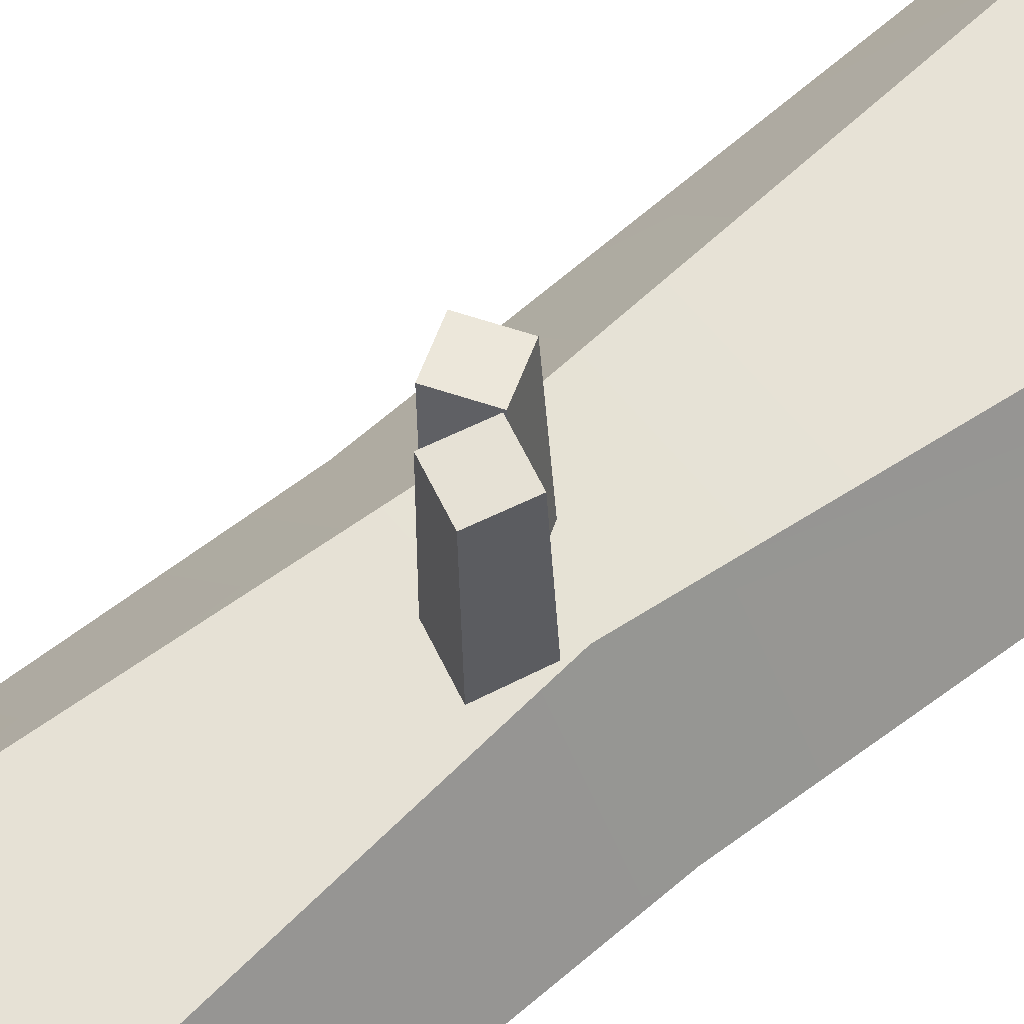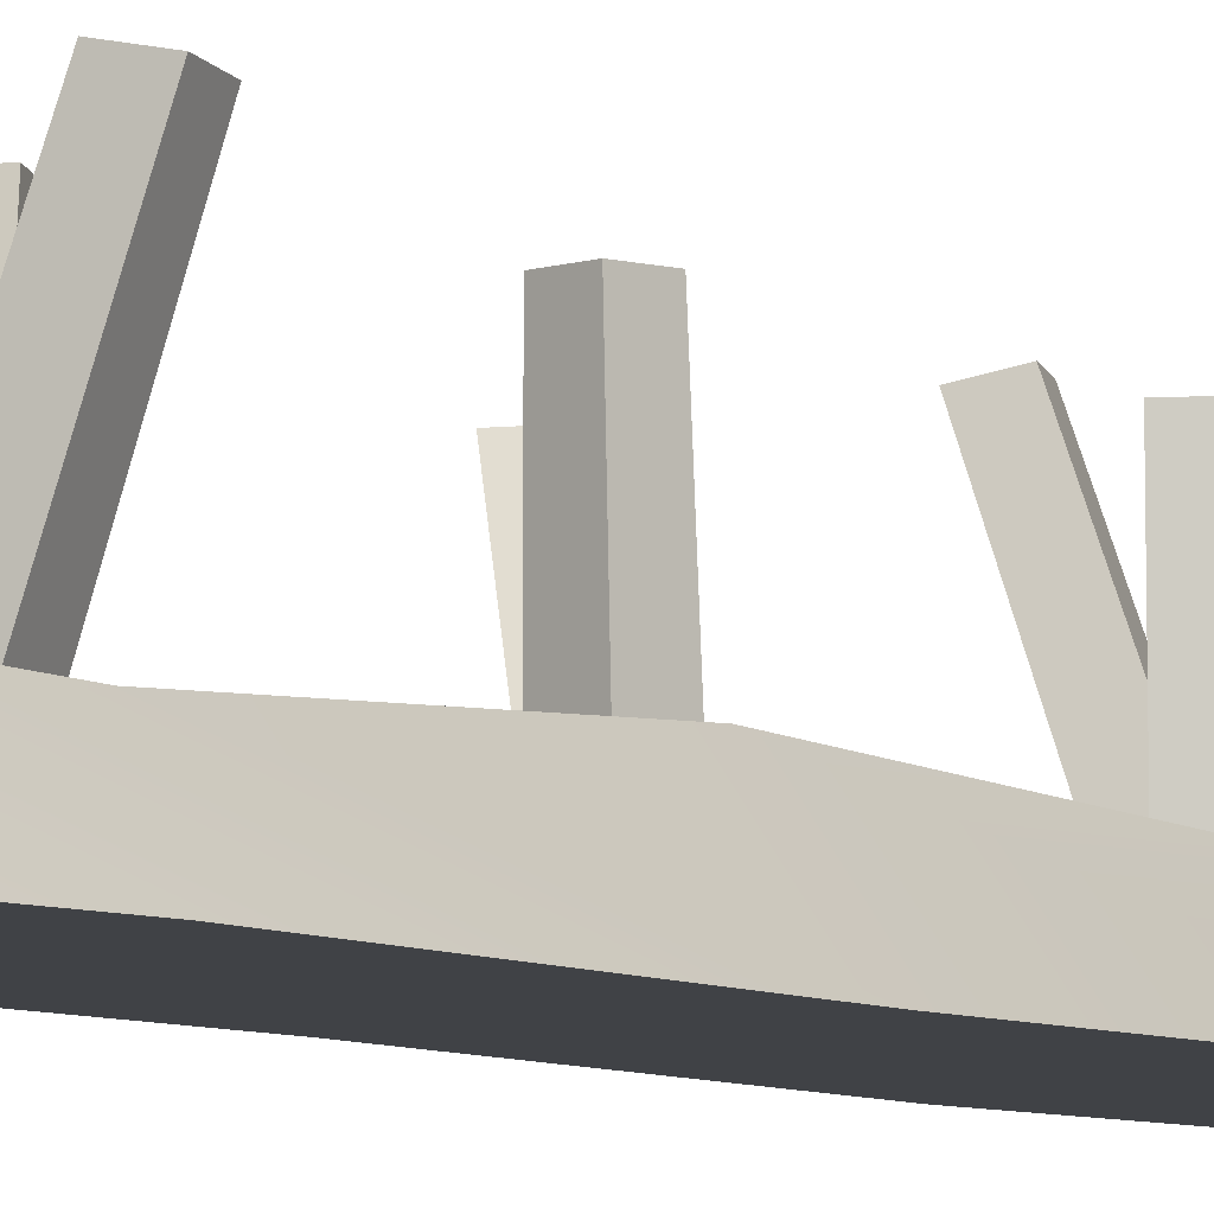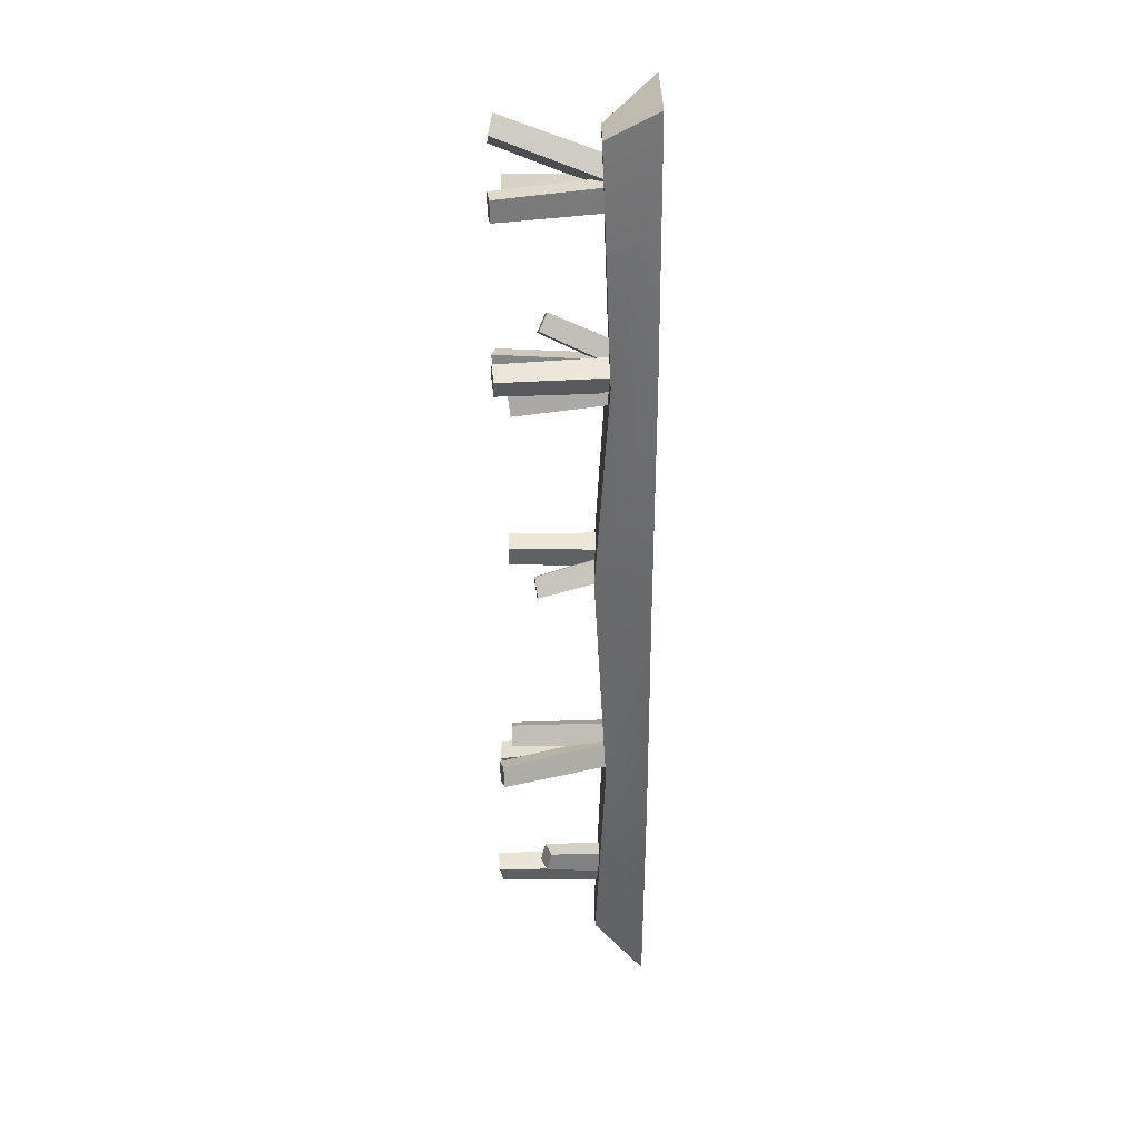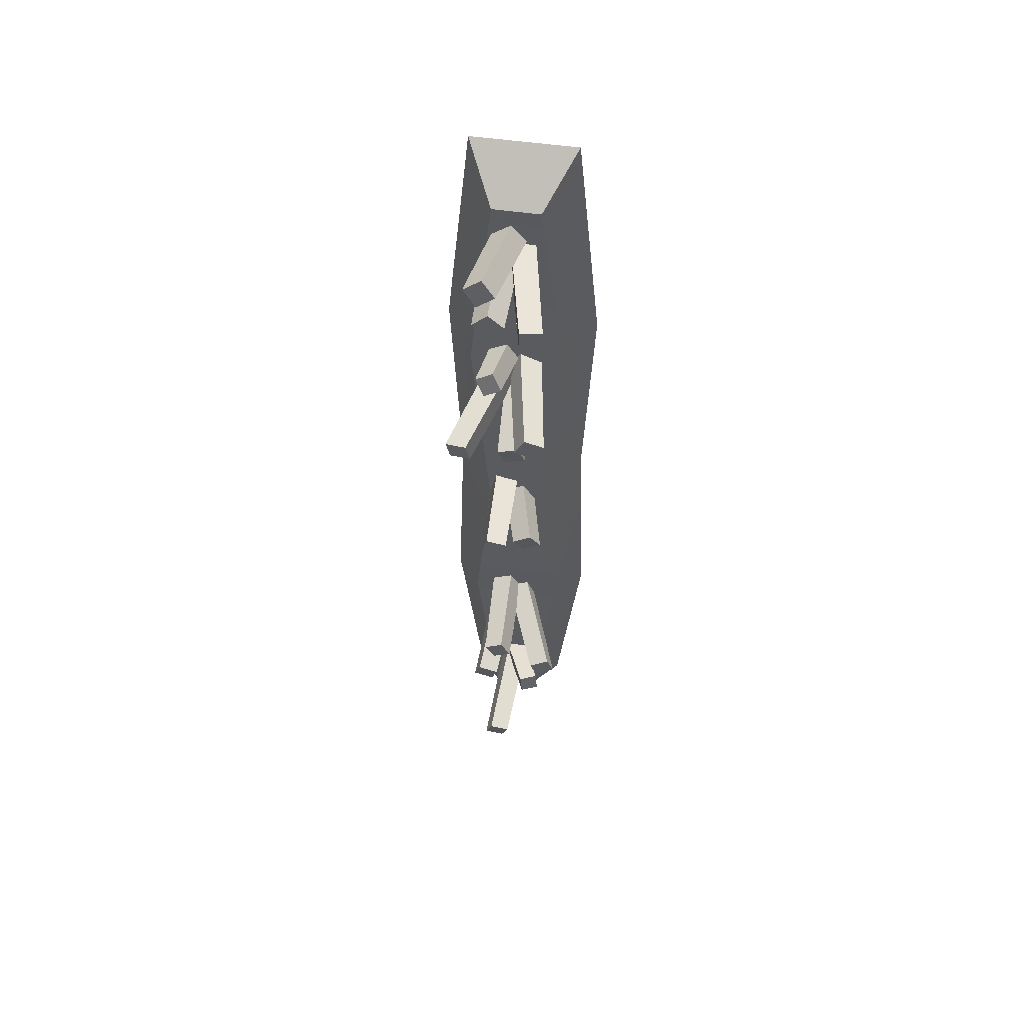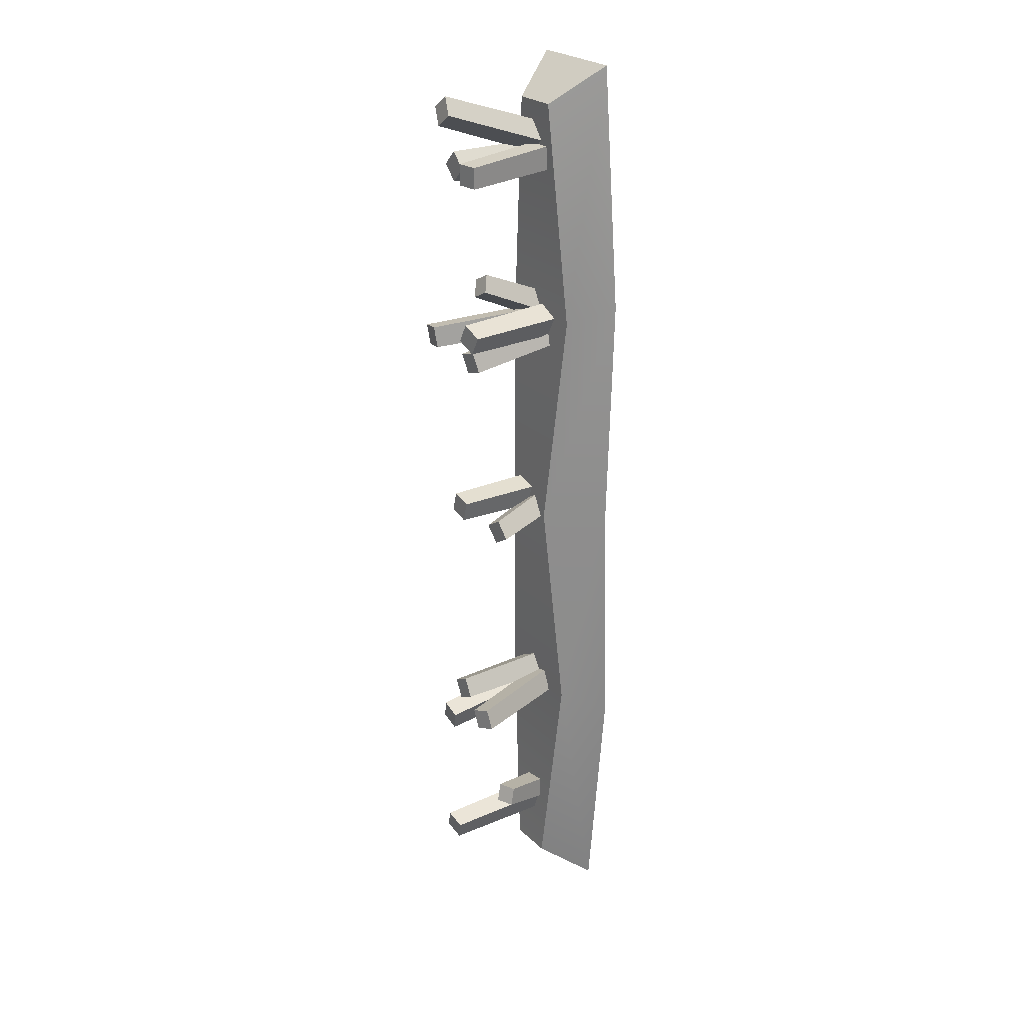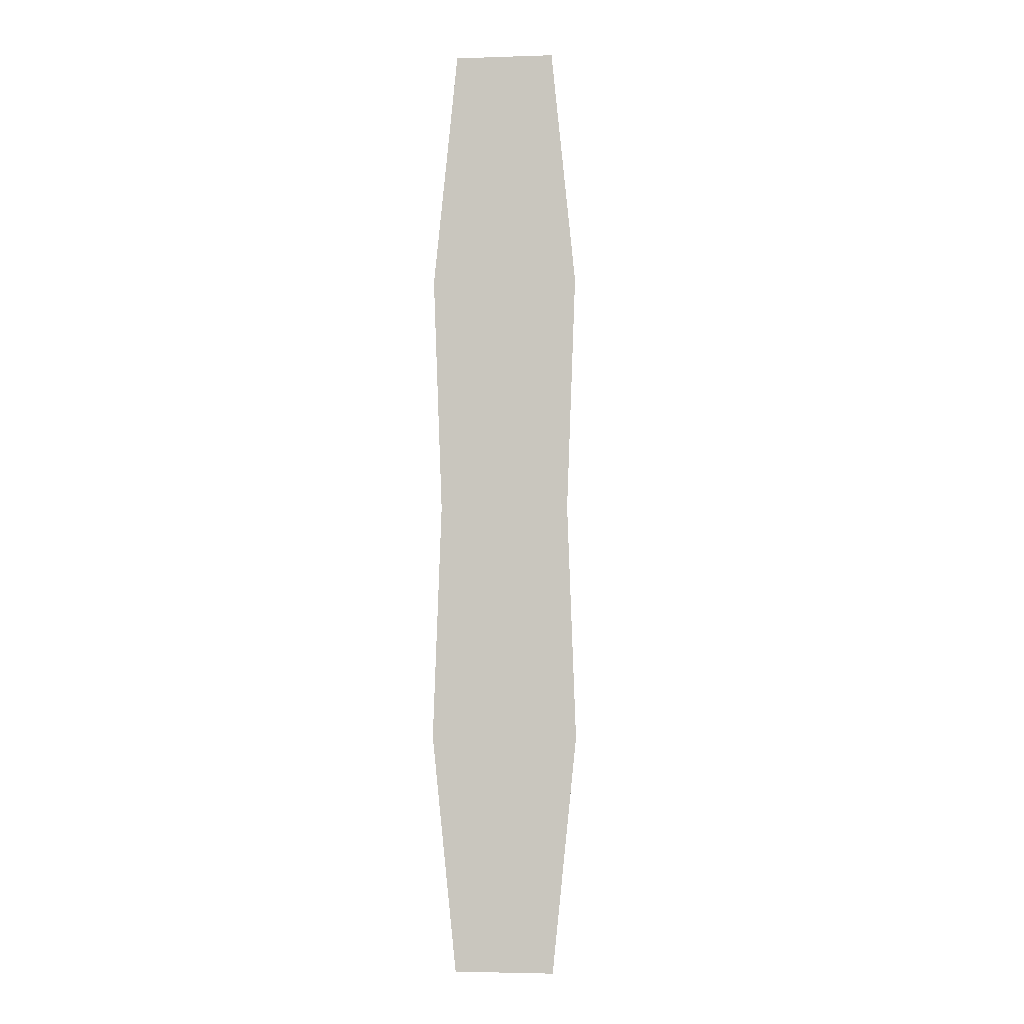
<metadata>
{"format":"obj","ext":"obj","renderer":"f3d","projection":"perspective","resolution":1024,"background":"white","views":[{"elev":64.0,"azim":50.6,"up":"+Y"},{"elev":-6.3,"azim":32.9,"up":"+Y"},{"elev":32.2,"azim":-90.4,"up":"+Z"},{"elev":56.7,"azim":-171.9,"up":"+Z"},{"elev":25.2,"azim":-124.3,"up":"+Z"},{"elev":-3.3,"azim":6.1,"up":"+Z"}]}
</metadata>
<code>
v -1.54 3.284 40.88
v 0.8692 3.465 40.88
v -3.791 14.95 40.43
v -1.672 15.23 40.43
v -3.787 14.93 38.28
v -1.668 15.21 38.28
v -1.536 3.261 38.44
v 0.8733 3.441 38.44
v -0.4874 3.37 39.2
v 1.252 3.351 40.92
v -0.1629 14.01 39.41
v 1.366 13.99 40.92
v 1.347 14.01 37.88
v 2.875 14 39.39
v 1.23 3.376 37.47
v 2.969 3.357 39.18
v 0.2533 3.165 42.63
v 2.19 3.264 41.15
v 1.732 14.67 46.4
v 3.436 14.79 45.1
v 0.4609 15.12 44.77
v 2.164 15.24 43.47
v -1.188 3.46 40.77
v 0.7481 3.559 39.29
v 1.593 2.494 20.97
v -0.379 2.265 22.03
v 2.4 10.97 24.86
v 0.6868 10.78 25.79
v 3.32 10.2 26.41
v 1.607 10.01 27.33
v 2.653 1.607 22.75
v 0.6803 1.378 23.81
v -0.2142 3.44 23.62
v 0.8903 3.388 21.47
v -2.234 15.16 23.85
v -1.269 15.23 21.94
v -4.135 14.91 22.88
v -3.169 14.98 20.97
v -2.376 3.159 22.52
v -1.272 3.107 20.37
v -1.218 3.248 21.92
v 1.106 3.243 21.17
v -1.415 13.77 20.31
v 0.6277 13.77 19.65
v -2.074 13.47 18.29
v -0.03084 13.47 17.62
v -1.968 2.906 19.62
v 0.3566 2.901 18.87
v 2.164 3.334 22.84
v 1.742 3.09 20.45
v 5.62 14.98 21.71
v 5.248 14.79 19.6
v 3.565 15.38 22.03
v 3.194 15.19 19.93
v -0.1564 3.569 23.24
v -0.5793 3.325 20.85
v -1.634 3.175 0.1082
v -0.3984 3.414 2.16
v -3.575 11.07 -1.085
v -2.487 11.38 0.7231
v -1.743 11.16 -2.192
v -0.6545 11.47 -0.3848
v 0.448 3.31 -1.153
v 1.683 3.55 0.8986
v 0.3353 3.37 0.1356
v -0.2361 3.351 2.512
v 0.3262 14.01 0.5201
v -0.176 13.99 2.609
v 2.415 14.01 1.022
v 1.913 14 3.111
v 2.712 3.376 0.7071
v 2.14 3.357 3.083
v 0.3495 3.284 -24.26
v -0.3807 3.465 -21.97
v 1.462 14.95 -26.27
v 0.8192 15.23 -24.25
v 3.508 14.93 -25.62
v 2.866 15.21 -23.6
v 2.678 3.261 -23.52
v 1.948 3.441 -21.22
v 1.63 3.37 -22.75
v -0.5324 3.351 -21.61
v 1.335 14.01 -22.51
v -0.5655 13.99 -21.5
v 2.336 14.01 -20.6
v 0.4359 14 -19.6
v 2.769 3.376 -20.59
v 0.607 3.357 -19.45
v -1.855 3.165 -23.08
v -1.03 3.264 -20.79
v -5.902 14.67 -22.81
v -5.178 14.79 -20.79
v -3.963 15.12 -23.53
v -3.238 15.24 -21.51
v 0.3462 3.46 -23.89
v 1.172 3.559 -21.6
v 1.168 4.04 -38.63
v -0.9422 3.262 -38.54
v -1.725 11.05 -36.1
v -3.56 10.39 -36.02
v -1.458 10.55 -34.23
v -3.293 9.882 -34.15
v 1.476 3.457 -36.48
v -0.6337 2.679 -36.39
v 0.8396 3.622 -37.06
v 1.633 3.273 -39.34
v 1.521 15.77 -37.99
v 2.212 15.49 -40
v -0.4817 15.59 -38.66
v 0.2101 15.32 -40.67
v -1.384 3.221 -37.76
v -0.5905 2.872 -40.04
v -5.129 0 48.91
v 5.129 0 48.91
v -2.326 5.101 45.2
v 2.326 5.101 45.2
v -2.326 5.101 -45.2
v 2.326 5.101 -45.2
v -5.129 0 -48.91
v 5.129 0 -48.91
v -2.785 5.521 -1.6e-05
v 2.785 5.521 -1.6e-05
v 6.731 0 -1.6e-05
v -6.731 0 -1.6e-05
v -4.763 4.184 22.49
v 4.763 4.184 22.49
v 7.625 0 24.34
v -7.625 0 24.34
v 7.625 0 -24.34
v 4.763 4.184 -22.49
v -4.763 4.184 -22.49
v -7.625 0 -24.34
f 1 2 4 3
f 3 4 6 5
f 5 6 8 7
f 2 8 6 4
f 7 1 3 5
f 9 10 12 11
f 11 12 14 13
f 13 14 16 15
f 10 16 14 12
f 15 9 11 13
f 17 18 20 19
f 19 20 22 21
f 21 22 24 23
f 18 24 22 20
f 23 17 19 21
f 25 26 28 27
f 27 28 30 29
f 29 30 32 31
f 26 32 30 28
f 31 25 27 29
f 33 34 36 35
f 35 36 38 37
f 37 38 40 39
f 34 40 38 36
f 39 33 35 37
f 41 42 44 43
f 43 44 46 45
f 45 46 48 47
f 42 48 46 44
f 47 41 43 45
f 49 50 52 51
f 51 52 54 53
f 53 54 56 55
f 50 56 54 52
f 55 49 51 53
f 57 58 60 59
f 59 60 62 61
f 61 62 64 63
f 58 64 62 60
f 63 57 59 61
f 65 66 68 67
f 67 68 70 69
f 69 70 72 71
f 66 72 70 68
f 71 65 67 69
f 73 74 76 75
f 75 76 78 77
f 77 78 80 79
f 74 80 78 76
f 79 73 75 77
f 81 82 84 83
f 83 84 86 85
f 85 86 88 87
f 82 88 86 84
f 87 81 83 85
f 89 90 92 91
f 91 92 94 93
f 93 94 96 95
f 90 96 94 92
f 95 89 91 93
f 97 98 100 99
f 99 100 102 101
f 101 102 104 103
f 98 104 102 100
f 103 97 99 101
f 105 106 108 107
f 107 108 110 109
f 109 110 112 111
f 106 112 110 108
f 111 105 107 109
f 113 114 116 115
f 121 122 130 131
f 117 118 120 119
f 132 129 123 124
f 122 123 129 130
f 131 132 124 121
f 125 126 122 121
f 126 127 123 122
f 124 123 127 128
f 121 124 128 125
f 115 116 126 125
f 114 127 126 116
f 128 127 114 113
f 125 128 113 115
f 130 129 120 118
f 131 130 118 117
f 119 132 131 117
f 119 120 129 132

</code>
